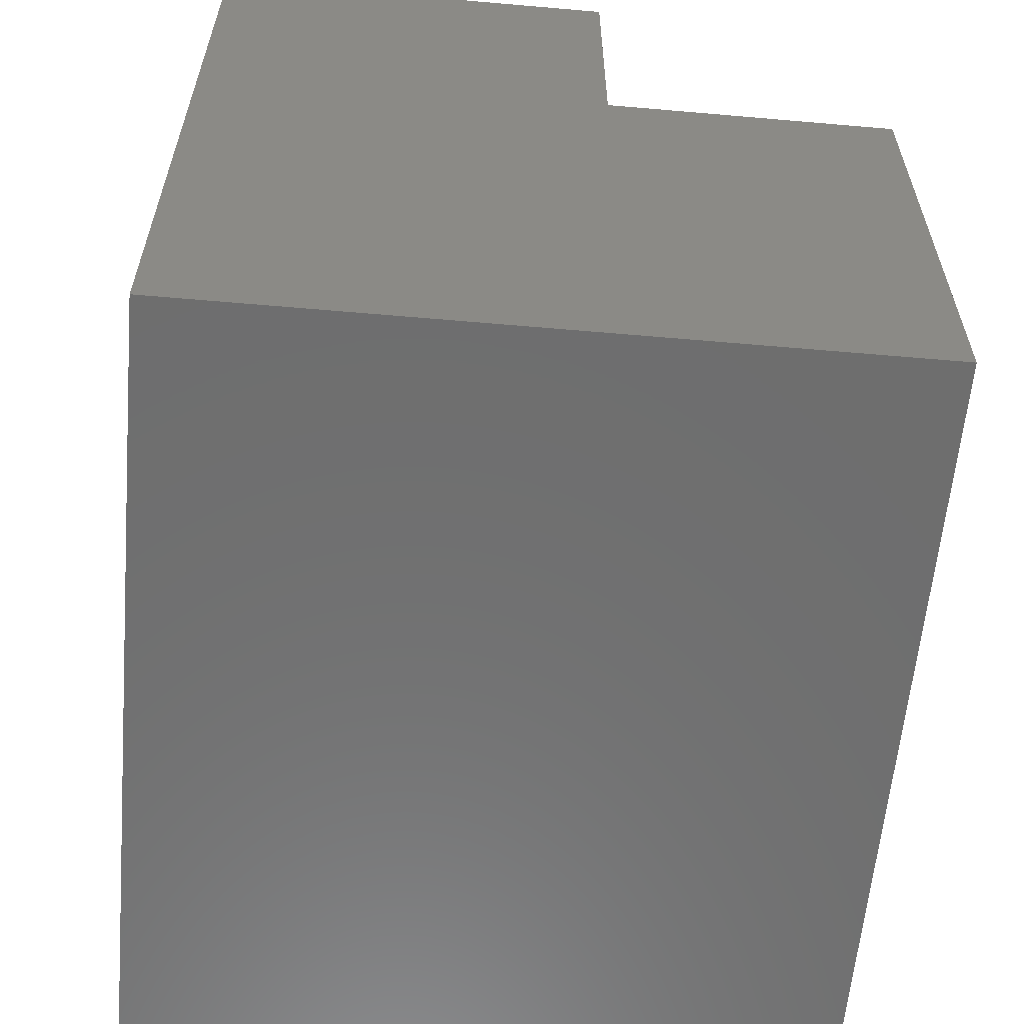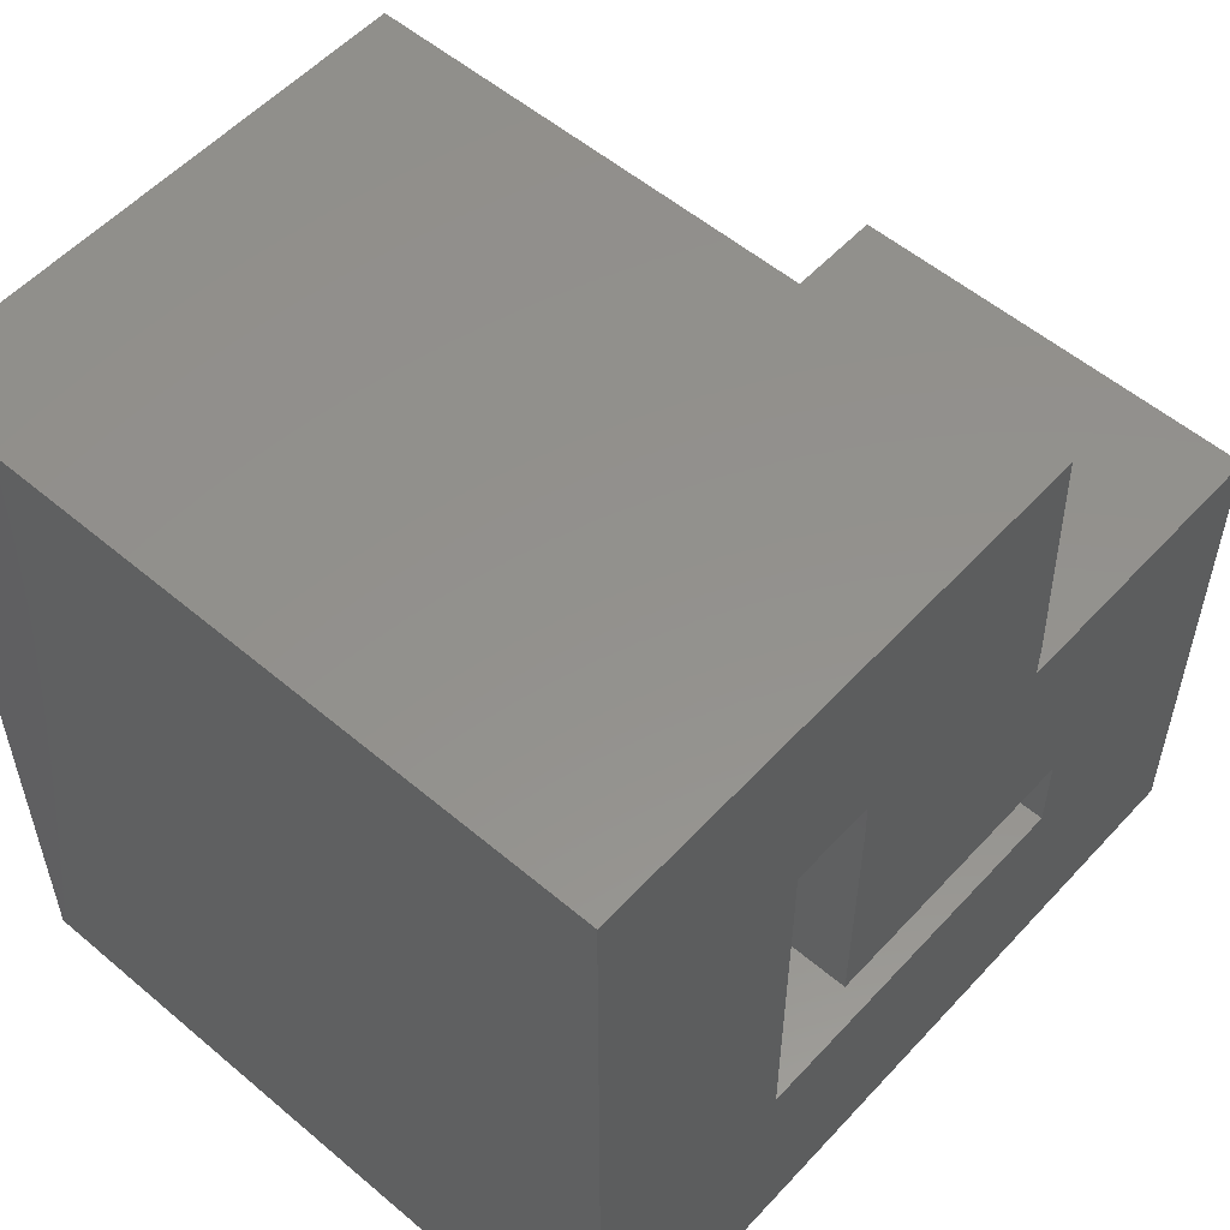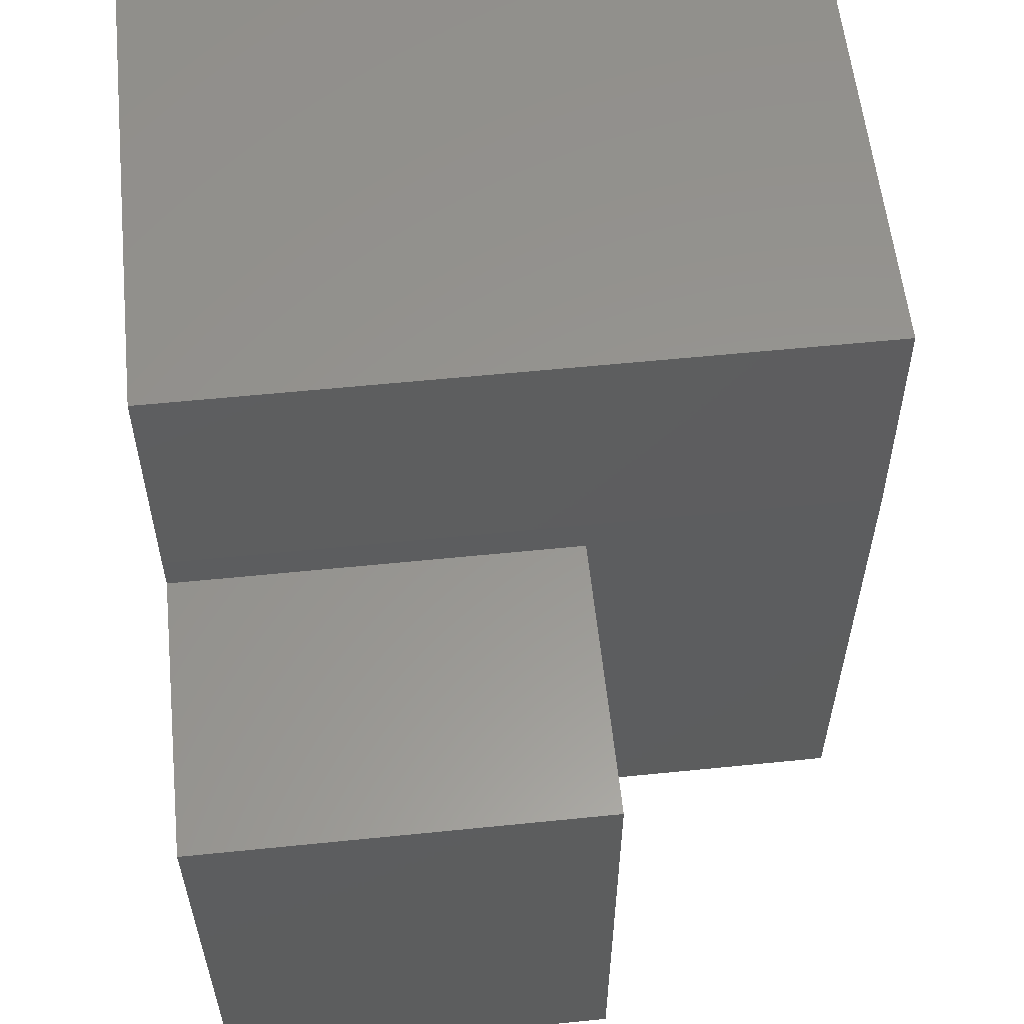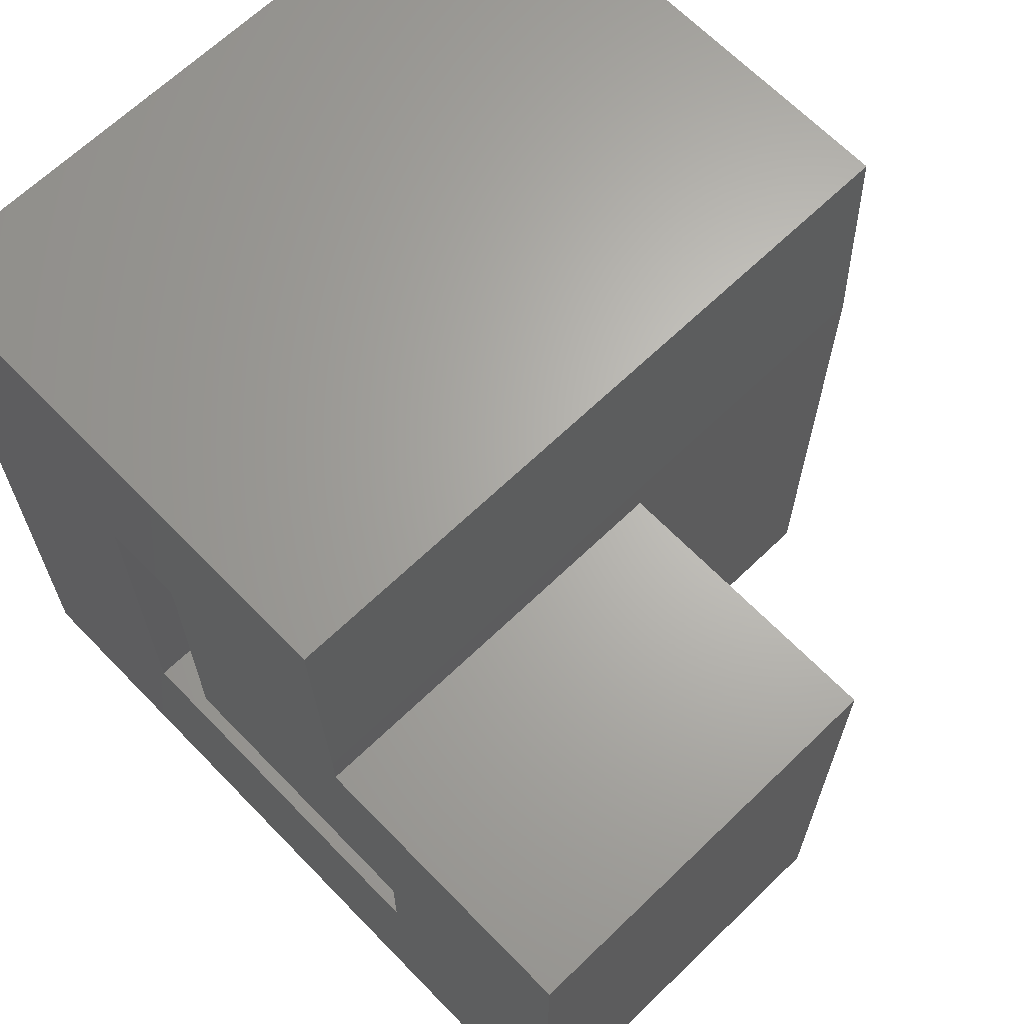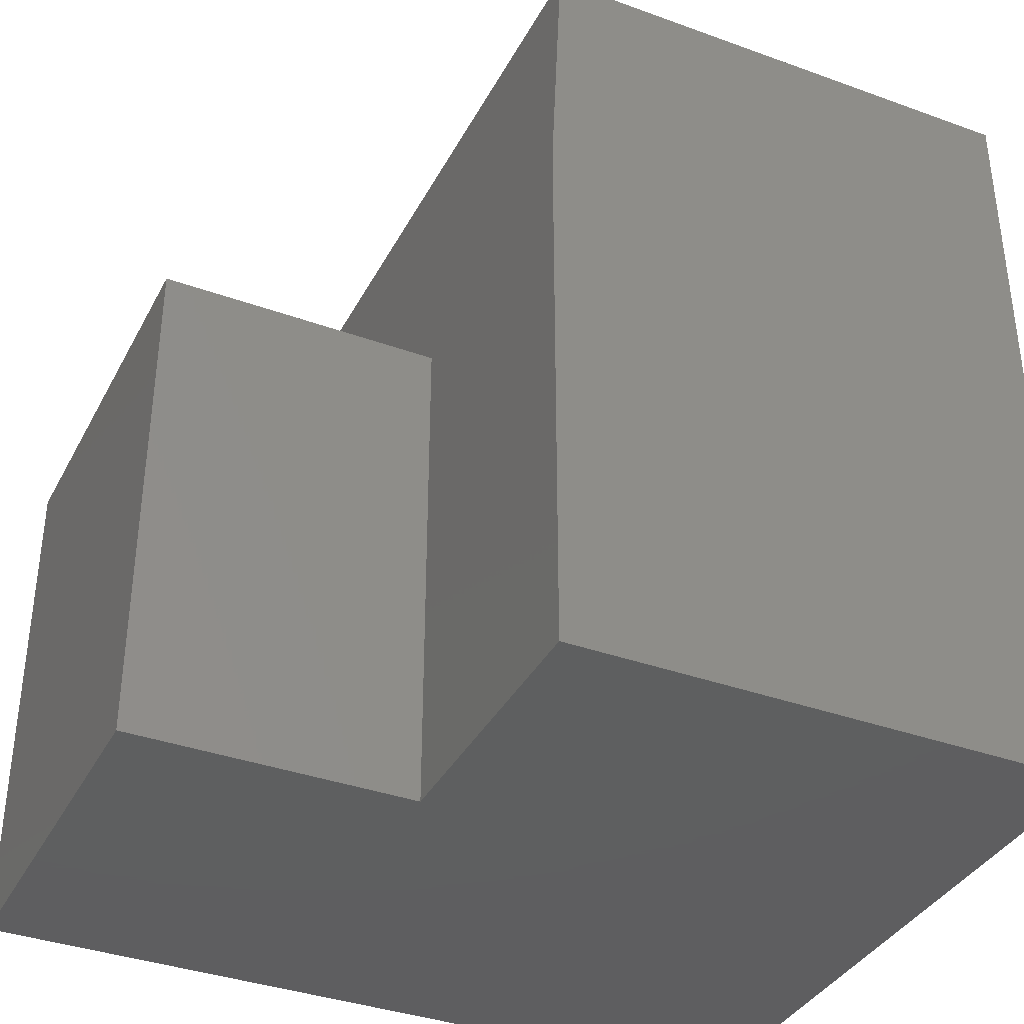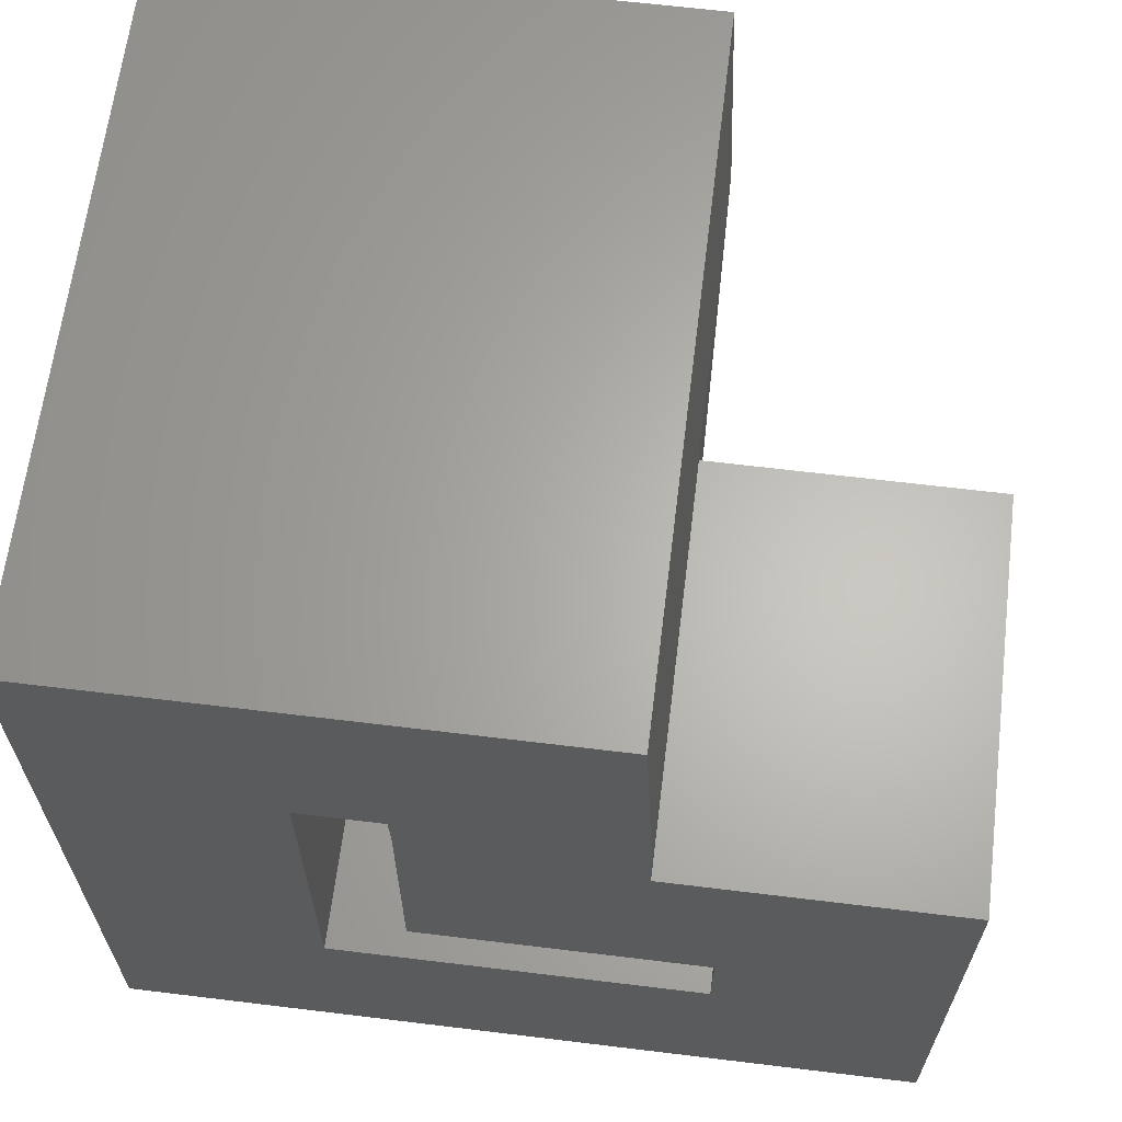
<metadata>
{"format":"stl","ext":"stl","renderer":"f3d","projection":"perspective","resolution":1024,"background":"white","views":[{"elev":-60.2,"azim":-5.1,"up":"+Z"},{"elev":55.0,"azim":-138.3,"up":"+Y"},{"elev":58.2,"azim":-6.0,"up":"+Y"},{"elev":65.7,"azim":-44.1,"up":"+Y"},{"elev":-36.9,"azim":64.9,"up":"+Y"},{"elev":64.4,"azim":-83.0,"up":"+Y"}]}
</metadata>
<code>
# stl→obj: 32 verts, 60 faces
v -0.3984 0.5312 0.5165
v -0.3984 0.5312 -0.1562
v -0.3984 0.2422 0.2403
v -0.3984 0.1562 0.5312
v -0.3984 0.2067 0.5312
v -0.3984 0.2422 0.1328
v -0.3984 -0.2422 0.1328
v -0.3984 -0.5312 -0.1562
v -0.3984 -0.2422 0.6172
v -0.3984 -0.5312 0.9062
v -0.3984 -0.1328 0.6172
v -0.3984 0.1562 0.9062
v -0.3984 -0.1328 0.2422
v -0.3984 0.2001 0.2422
v 0.2188 -0.2422 0.1328
v 0.2188 -0.2422 0.2422
v -0.1562 -0.2422 0.2422
v -0.1562 -0.2422 0.6172
v 0.2188 0.2422 0.1328
v 0.2188 0.2422 0.2403
v 0.2188 0.2001 0.2422
v -0.1562 -0.1328 0.2422
v -0.1562 -0.1328 0.6172
v 0.5078 -0.5312 -0.1562
v 0.5078 -0.5312 0.5312
v 0.1328 -0.5312 0.5312
v 0.1328 -0.5312 0.9062
v 0.5078 0.5312 -0.1562
v 0.5078 0.2067 0.5312
v 0.5078 0.5312 0.5165
v 0.1328 0.1562 0.5312
v 0.1328 0.1562 0.9062
f 1 2 3
f 4 5 1
f 3 2 6
f 6 2 7
f 7 2 8
f 7 8 9
f 9 8 10
f 9 10 11
f 11 10 12
f 11 12 13
f 13 12 4
f 13 4 14
f 14 4 1
f 14 1 3
f 15 7 16
f 16 7 17
f 7 9 17
f 17 9 18
f 6 7 19
f 19 7 15
f 20 3 19
f 19 3 6
f 14 21 13
f 13 21 22
f 21 16 22
f 22 16 17
f 14 3 21
f 21 3 20
f 22 23 13
f 13 23 11
f 11 23 9
f 9 23 18
f 8 24 25
f 8 25 26
f 8 26 27
f 8 27 10
f 8 2 24
f 24 2 28
f 25 24 29
f 29 24 28
f 29 28 30
f 30 28 1
f 1 28 2
f 5 4 29
f 29 4 31
f 29 31 25
f 25 31 26
f 5 29 1
f 1 29 30
f 27 26 32
f 32 26 31
f 32 31 12
f 12 31 4
f 10 27 12
f 12 27 32
f 20 19 21
f 21 19 15
f 21 15 16
f 17 18 22
f 22 18 23

</code>
